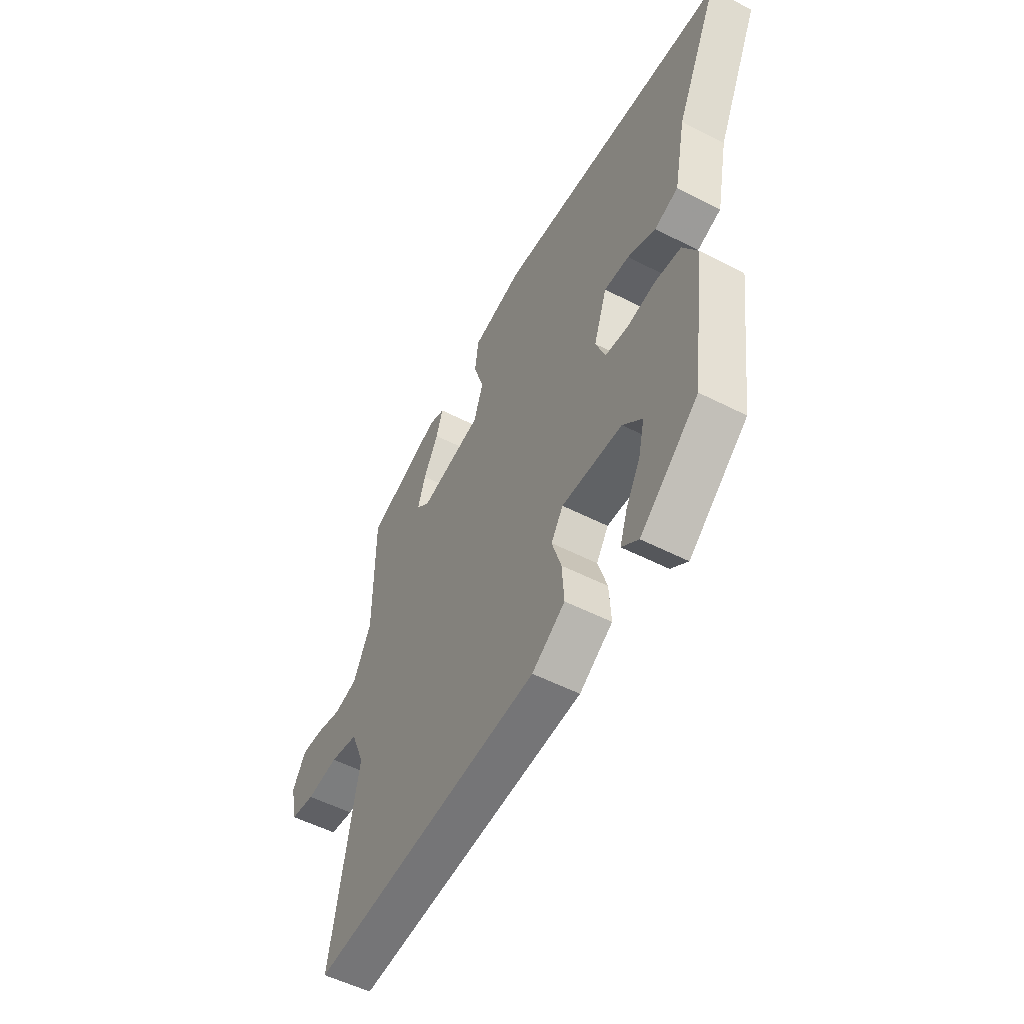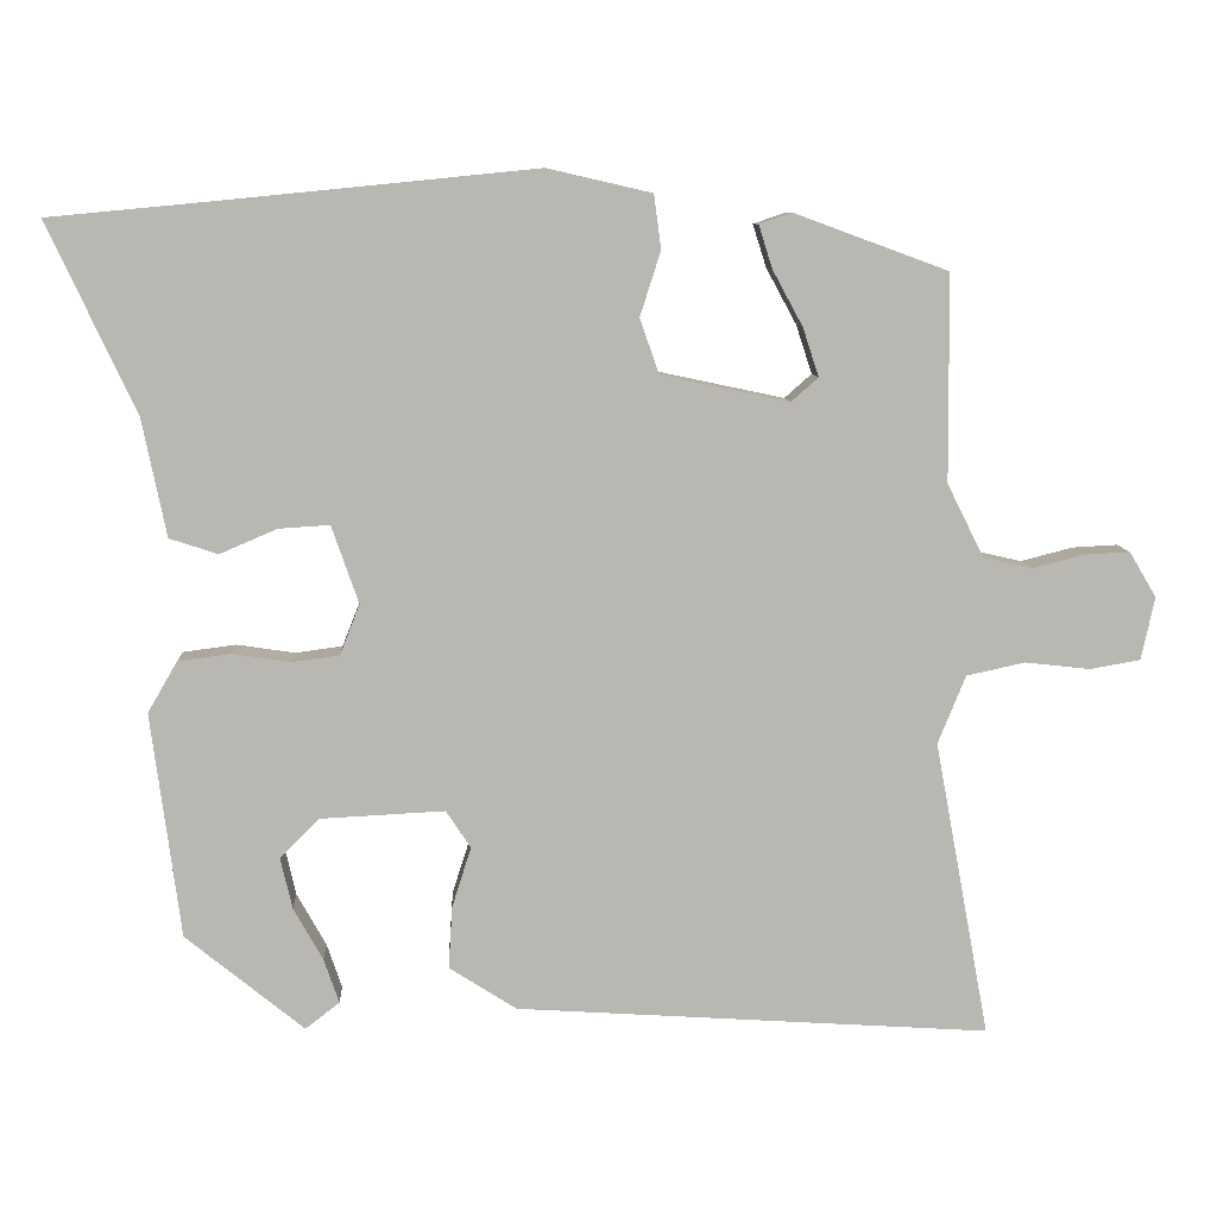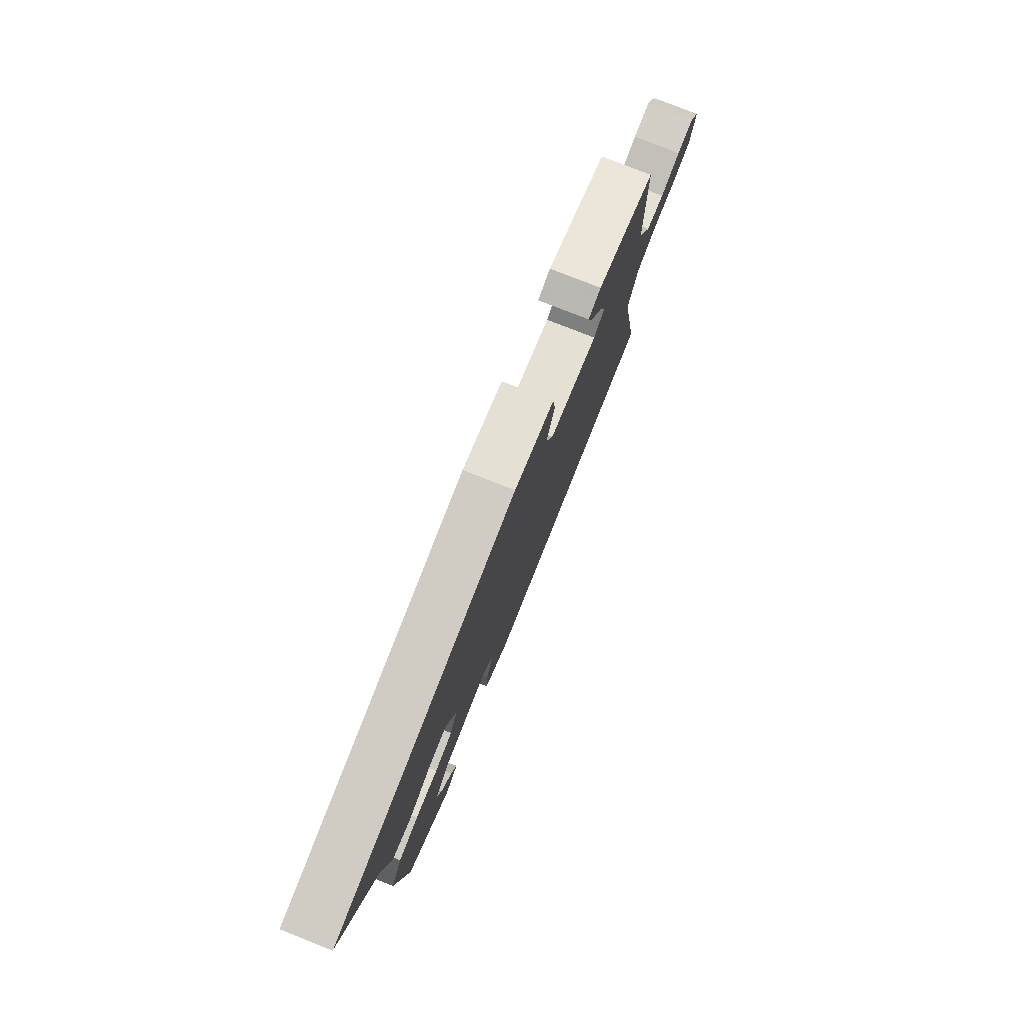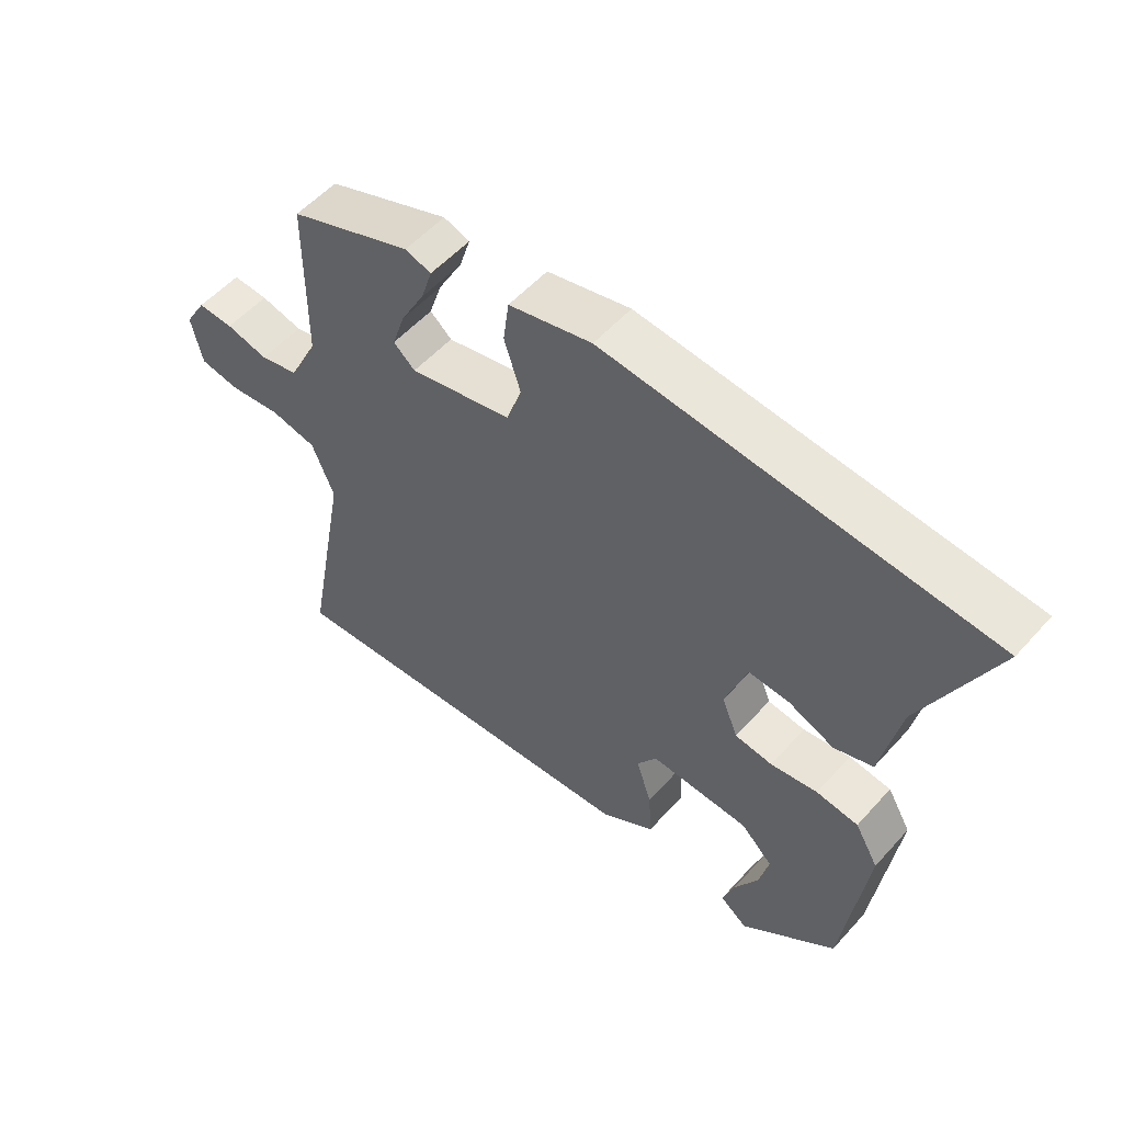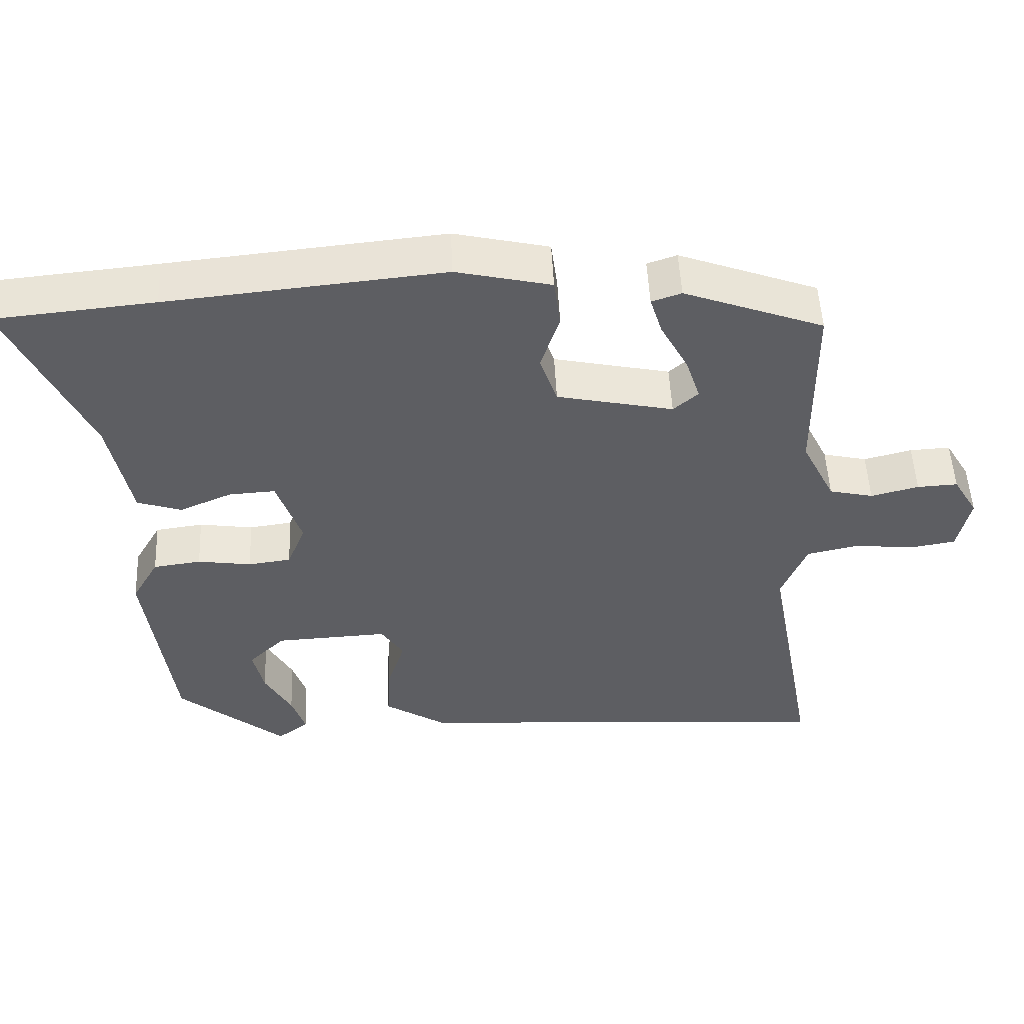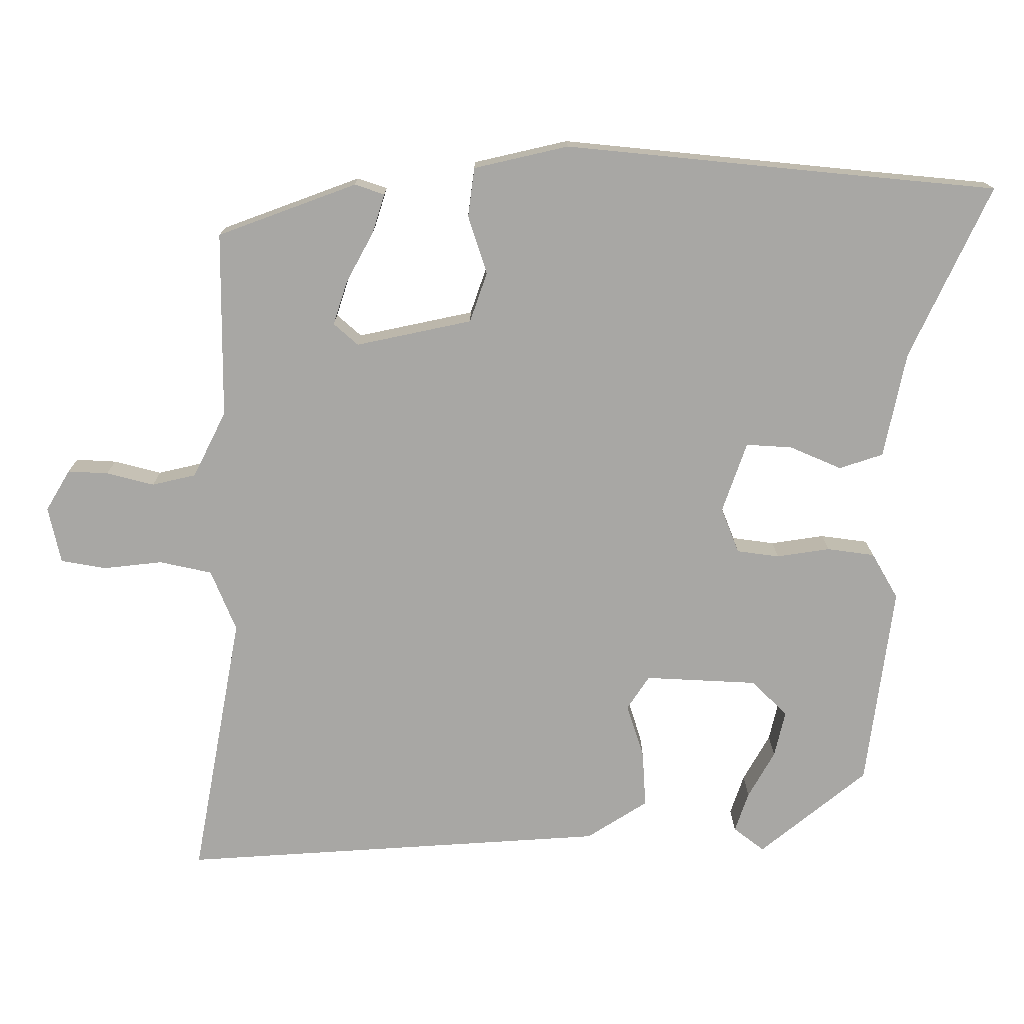
<metadata>
{"format":"obj","ext":"obj","renderer":"f3d","projection":"perspective","resolution":1024,"background":"white","views":[{"elev":-53.2,"azim":61.2,"up":"+Z"},{"elev":8.5,"azim":177.2,"up":"+Z"},{"elev":78.2,"azim":111.6,"up":"+Z"},{"elev":54.4,"azim":40.9,"up":"+Z"},{"elev":51.3,"azim":177.4,"up":"+Z"},{"elev":15.4,"azim":-0.2,"up":"+Z"}]}
</metadata>
<code>
v 0.459 0.07 -0.395
v 0.31 0.07 -0.516
v 0.267 0.07 -0.483
v 0.286 0.07 -0.427
v 0.323 0.07 -0.361
v 0.338 0.07 -0.296
v 0.288 0.07 -0.247
v 0.132 0.07 -0.239
v 0.101 0.07 -0.286
v 0.125 0.07 -0.361
v 0.13 0.07 -0.44
v 0.045 0.07 -0.494
v -0.55 0.07 -0.532
v -0.481 0.07 -0.16
v -0.516 0.07 -0.074
v -0.589 0.07 -0.058
v -0.671 0.07 -0.067
v -0.734 0.07 -0.056
v -0.751 0.07 0.023
v -0.717 0.07 0.08
v -0.661 0.07 0.077
v -0.595 0.07 0.06
v -0.534 0.07 0.074
v -0.488 0.07 0.166
v -0.486 0.07 0.425
v -0.293 0.07 0.496
v -0.252 0.07 0.482
v -0.269 0.07 0.428
v -0.307 0.07 0.358
v -0.327 0.07 0.297
v -0.293 0.07 0.267
v -0.132 0.07 0.301
v -0.108 0.07 0.37
v -0.134 0.07 0.451
v -0.125 0.07 0.519
v 0.006 0.07 0.549
v 0.387 0.07 0.511
v 0.607 0.07 0.49
v 0.496 0.07 0.251
v 0.466 0.07 0.104
v 0.405 0.07 0.084
v 0.333 0.07 0.115
v 0.269 0.07 0.119
v 0.235 0.07 0.021
v 0.26 0.07 -0.042
v 0.319 0.07 -0.05
v 0.393 0.07 -0.039
v 0.459 0.07 -0.048
v 0.496 0.07 -0.112
v 0.459 0 -0.395
v 0.31 0 -0.516
v 0.267 0 -0.483
v 0.286 0 -0.427
v 0.323 0 -0.361
v 0.338 0 -0.296
v 0.288 0 -0.247
v 0.132 0 -0.239
v 0.101 0 -0.286
v 0.125 0 -0.361
v 0.13 0 -0.44
v 0.045 0 -0.494
v -0.55 0 -0.532
v -0.481 0 -0.16
v -0.516 0 -0.074
v -0.589 0 -0.058
v -0.671 0 -0.067
v -0.734 0 -0.056
v -0.751 0 0.023
v -0.717 0 0.08
v -0.661 0 0.077
v -0.595 0 0.06
v -0.534 0 0.074
v -0.488 0 0.166
v -0.486 0 0.425
v -0.293 0 0.496
v -0.252 0 0.482
v -0.269 0 0.428
v -0.307 0 0.358
v -0.327 0 0.297
v -0.293 0 0.267
v -0.132 0 0.301
v -0.108 0 0.37
v -0.134 0 0.451
v -0.125 0 0.519
v 0.006 0 0.549
v 0.387 0 0.511
v 0.607 0 0.49
v 0.496 0 0.251
v 0.466 0 0.104
v 0.405 0 0.084
v 0.333 0 0.115
v 0.269 0 0.119
v 0.235 0 0.021
v 0.26 0 -0.042
v 0.319 0 -0.05
v 0.393 0 -0.039
v 0.459 0 -0.048
v 0.496 0 -0.112
f 46 47 48 49
f 45 46 49 1
f 39 40 41 42
f 37 38 39 42
f 37 42 43
f 36 37 43 44
f 33 34 35 36
f 32 33 36 44
f 26 27 28 29
f 24 25 26 29
f 23 24 29 30
f 19 20 21 22
f 19 22 23
f 16 17 18 19
f 15 16 19 23
f 14 15 23 30
f 9 10 11 12
f 9 12 13 14
f 2 3 4 5
f 2 5 6
f 1 2 6
f 45 1 6 7
f 31 32 44 45
f 9 14 30 31
f 8 9 31 45
f 7 8 45
f 98 97 96 95
f 50 98 95 94
f 91 90 89 88
f 91 88 87 86
f 92 91 86
f 93 92 86 85
f 85 84 83 82
f 93 85 82 81
f 78 77 76 75
f 78 75 74 73
f 79 78 73 72
f 71 70 69 68
f 72 71 68
f 68 67 66 65
f 72 68 65 64
f 79 72 64 63
f 61 60 59 58
f 63 62 61 58
f 54 53 52 51
f 55 54 51
f 55 51 50
f 56 55 50 94
f 94 93 81 80
f 80 79 63 58
f 94 80 58 57
f 94 57 56
f 1 50 51 2
f 2 51 52 3
f 3 52 53 4
f 4 53 54 5
f 5 54 55 6
f 6 55 56 7
f 7 56 57 8
f 8 57 58 9
f 9 58 59 10
f 10 59 60 11
f 11 60 61 12
f 12 61 62 13
f 13 62 63 14
f 14 63 64 15
f 15 64 65 16
f 16 65 66 17
f 17 66 67 18
f 18 67 68 19
f 19 68 69 20
f 20 69 70 21
f 21 70 71 22
f 22 71 72 23
f 23 72 73 24
f 24 73 74 25
f 25 74 75 26
f 26 75 76 27
f 27 76 77 28
f 28 77 78 29
f 29 78 79 30
f 30 79 80 31
f 31 80 81 32
f 32 81 82 33
f 33 82 83 34
f 34 83 84 35
f 35 84 85 36
f 36 85 86 37
f 37 86 87 38
f 38 87 88 39
f 39 88 89 40
f 40 89 90 41
f 41 90 91 42
f 42 91 92 43
f 43 92 93 44
f 44 93 94 45
f 45 94 95 46
f 46 95 96 47
f 47 96 97 48
f 48 97 98 49
f 49 98 50 1

</code>
